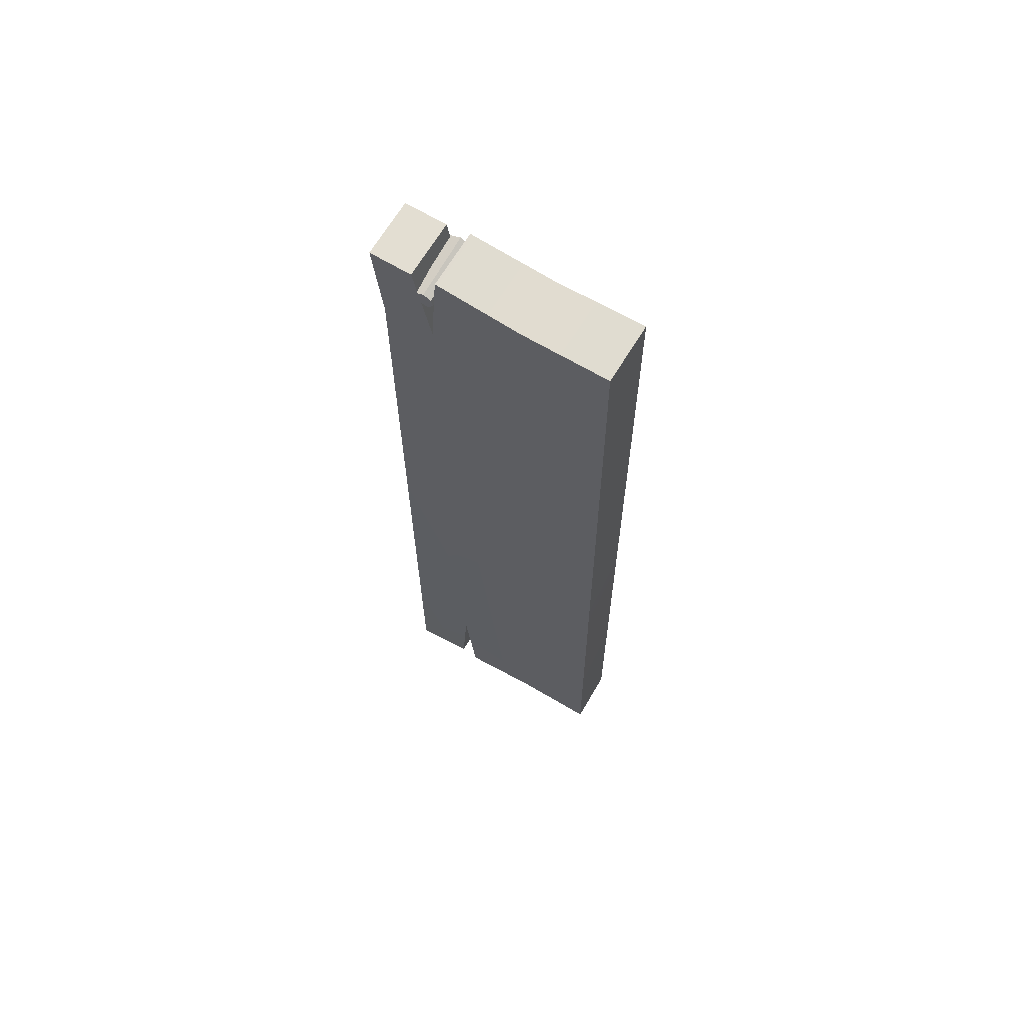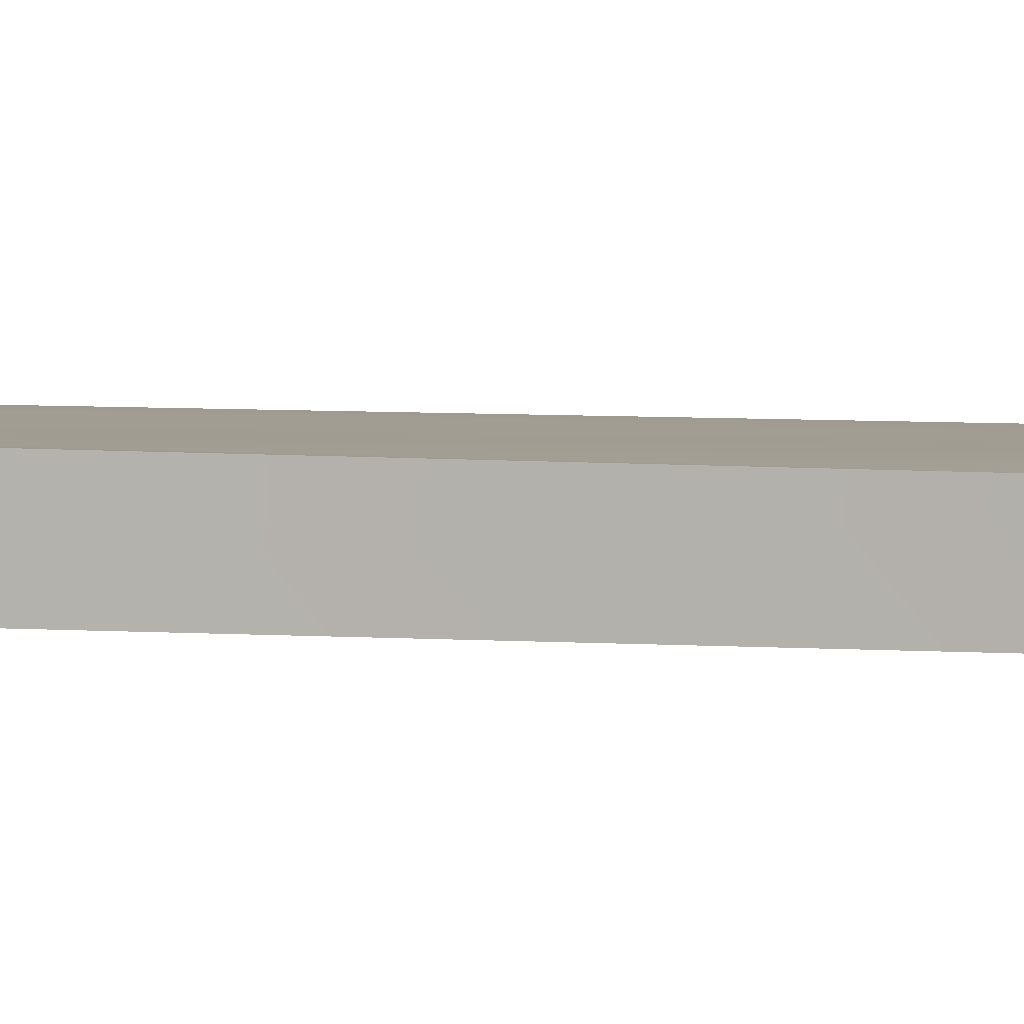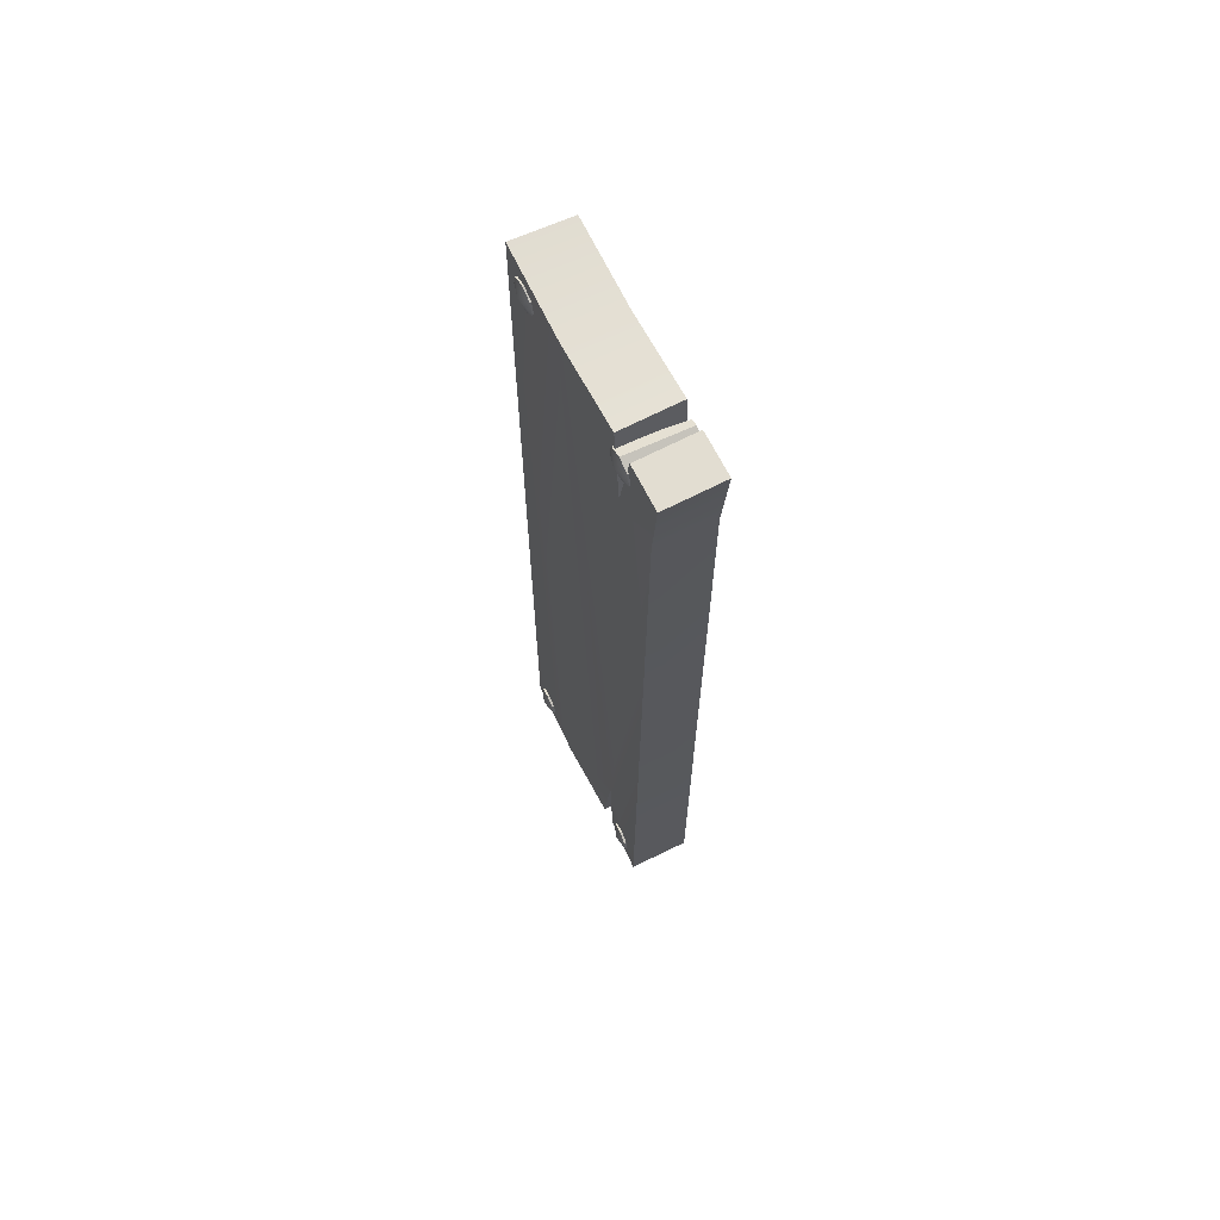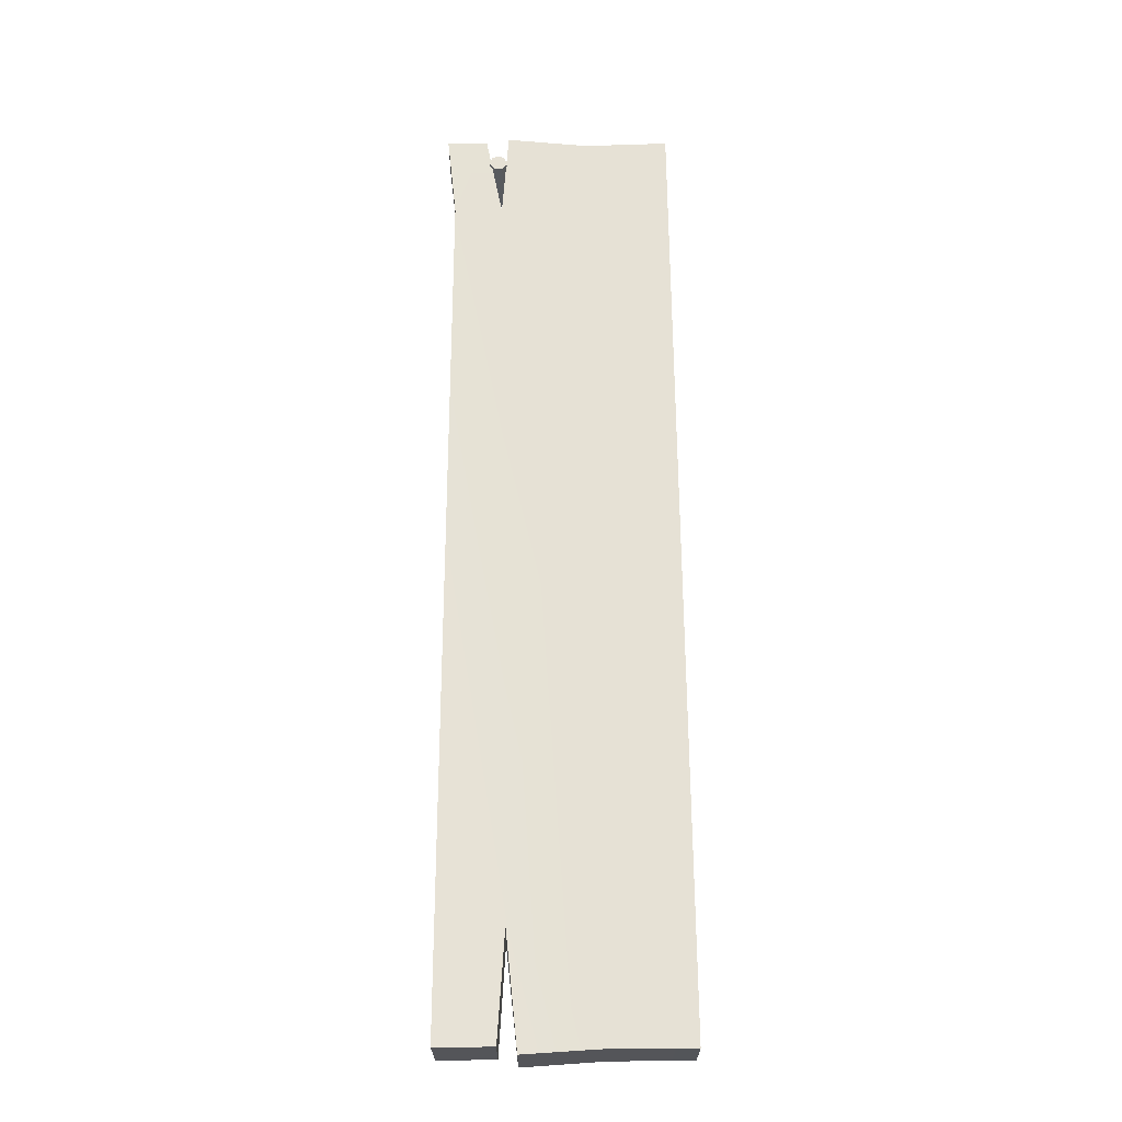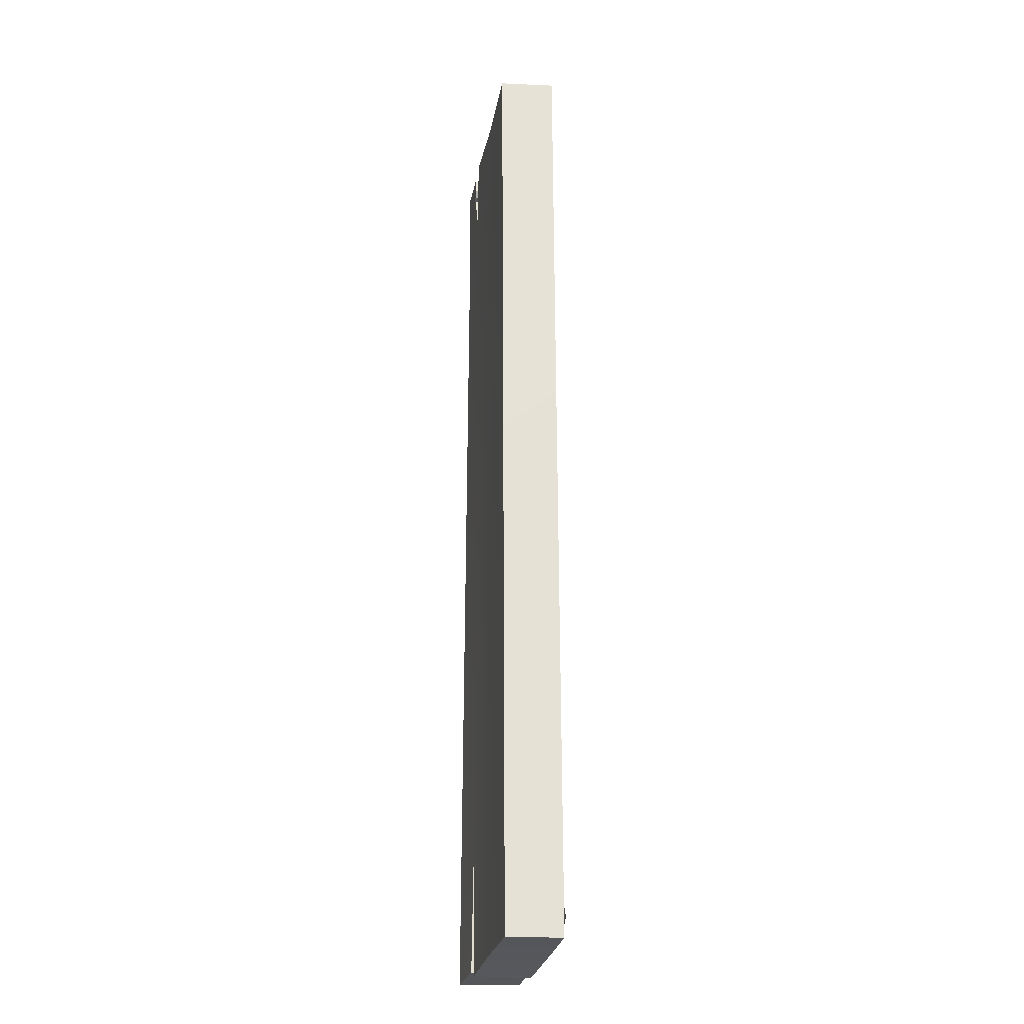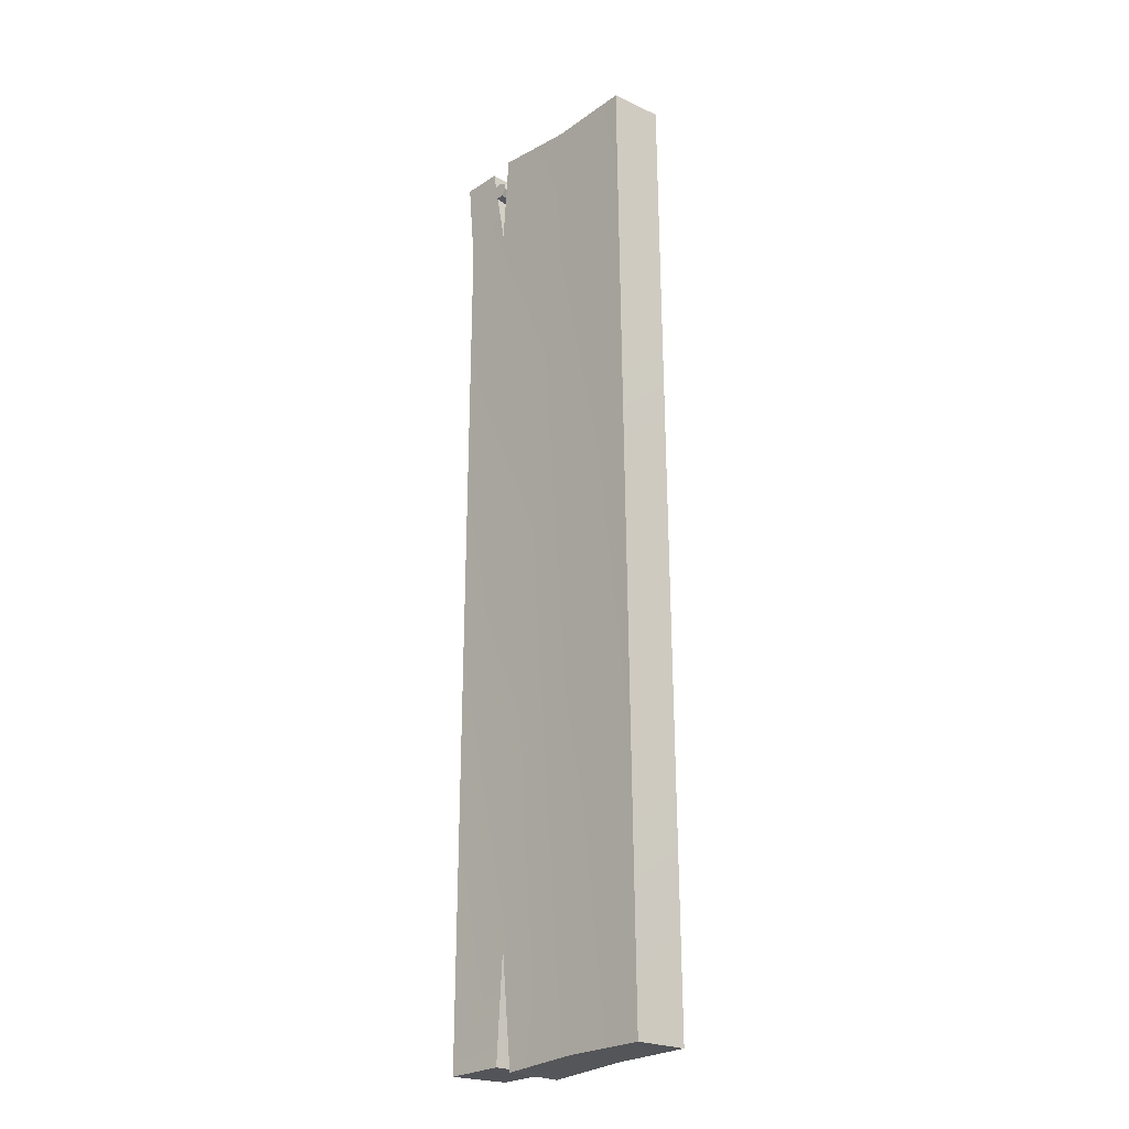
<metadata>
{"format":"obj","ext":"obj","renderer":"f3d","projection":"perspective","resolution":1024,"background":"white","views":[{"elev":67.5,"azim":-149.1,"up":"+Y"},{"elev":4.6,"azim":104.8,"up":"+Z"},{"elev":68.5,"azim":62.9,"up":"+Y"},{"elev":-25.5,"azim":179.8,"up":"+Y"},{"elev":-25.1,"azim":-100.3,"up":"+Y"},{"elev":-24.0,"azim":-132.7,"up":"+Y"}]}
</metadata>
<code>
g plank_01_Cube.003
v -0.1201 -0.4762 -0.02627
v -0.12 -0.475 0.02823
v -0.1112 0.4776 -0.02924
v -0.1125 0.4814 0.02713
v 0.1113 -0.4766 -0.03124
v 0.1105 -0.4748 0.03061
v 0.1194 0.4776 -0.02843
v 0.1194 0.4776 0.02753
v 0.1101 0.3901 -0.0292
v 0.1096 0.3924 0.02556
v 0.06386 0.3917 0.02765
v 0.0616 0.3914 -0.02872
v 0.07852 0.4776 0.02753
v 0.05522 0.4825 0.02753
v 0.05522 0.4825 -0.02843
v 0.07852 0.4776 -0.02843
v -0.03934 -0.4758 0.03052
v -0.03849 -0.4765 -0.0266
v -0.02647 0.476 0.02796
v -0.02727 0.4748 -0.02842
v 0.03707 -0.4818 0.02753
v 0.05511 -0.475 0.02753
v 0.04908 -0.3725 0.02676
v 0.05511 -0.475 -0.02843
v 0.03707 -0.4818 -0.02843
v 0.04851 -0.3697 -0.02821
v 0.09123 -0.441 0.02911
v 0.09416 -0.4538 0.02931
v 0.08594 -0.4642 0.02875
v 0.07276 -0.4642 0.02786
v 0.06454 -0.4538 0.02731
v 0.06747 -0.441 0.02751
v 0.07935 -0.4352 0.02831
v 0.0789 -0.4505 0.03496
v 0.09106 -0.441 0.03161
v 0.094 -0.4538 0.03181
v 0.08578 -0.4642 0.03125
v 0.07259 -0.4642 0.03036
v 0.06437 -0.4538 0.02981
v 0.06731 -0.441 0.03001
v 0.07918 -0.4352 0.03081
v -0.09415 -0.4352 0.03119
v -0.1061 -0.441 0.03082
v -0.109 -0.4538 0.03073
v -0.1008 -0.4642 0.03098
v -0.08755 -0.4642 0.03139
v -0.07931 -0.4538 0.03165
v -0.08225 -0.441 0.03156
v -0.09428 -0.4505 0.03535
v -0.09408 -0.4352 0.02868
v -0.106 -0.441 0.02831
v -0.1089 -0.4538 0.02822
v -0.1007 -0.4642 0.02848
v -0.08747 -0.4642 0.02889
v -0.07924 -0.4538 0.02914
v -0.08218 -0.441 0.02905
v 0.06589 0.4657 0.02886
v 0.05398 0.4599 0.02886
v 0.05104 0.4471 0.02886
v 0.05928 0.4367 0.02886
v 0.0725 0.4367 0.02886
v 0.08074 0.4471 0.02886
v 0.0778 0.4599 0.02886
v 0.06589 0.4505 0.03302
v 0.06589 0.4595 -0.03106
v 0.05885 0.4561 -0.03106
v 0.05711 0.4484 -0.03106
v 0.06198 0.4423 -0.03106
v 0.06979 0.4423 -0.03106
v 0.07467 0.4484 -0.03106
v 0.07293 0.4561 -0.03106
v -0.08397 0.4657 0.02886
v -0.09587 0.4599 0.02886
v -0.09881 0.4471 0.02886
v -0.09057 0.4367 0.02886
v -0.07736 0.4367 0.02886
v -0.06912 0.4471 0.02886
v -0.07206 0.4599 0.02886
v -0.08397 0.4505 0.03302
v -0.08397 0.4657 0.02635
v -0.09587 0.4599 0.02635
v -0.09881 0.4471 0.02635
v -0.09057 0.4367 0.02635
v -0.07736 0.4367 0.02635
v -0.06912 0.4471 0.02635
v -0.07206 0.4599 0.02635
f 20 19 14 15
f 20 26 18
f 18 17 2 1
f 7 8 10 9
f 18 3 20
f 1 4 3
f 9 26 12
f 11 14 19
f 19 23 11
f 12 16 7 9
f 26 5 24
f 23 17 21
f 25 21 17 18
f 4 17 19
f 16 13 8 7
f 26 23 21 25
f 11 13 16 12
f 14 11 12 15
f 8 13 11 10
f 10 5 9
f 18 26 25
f 6 23 22
f 3 4 19 20
f 23 26 24 22
f 5 6 22 24
f 12 20 15
f 10 23 6
f 20 12 26
f 18 1 3
f 1 2 4
f 9 5 26
f 19 17 23
f 4 2 17
f 10 6 5
f 10 11 23
f 36 35 34
f 40 41 33 32
f 36 37 29 28
f 39 40 32 31
f 41 40 34
f 35 41 34
f 41 35 27 33
f 37 38 30 29
f 38 39 31 30
f 39 38 34
f 37 36 34
f 38 37 34
f 35 36 28 27
f 40 39 34
f 48 47 55 56
f 43 44 49
f 44 45 49
f 45 46 49
f 46 47 49
f 47 48 49
f 48 42 49
f 42 43 49
f 46 45 53 54
f 44 43 51 52
f 42 48 56 50
f 47 46 54 55
f 45 44 52 53
f 43 42 50 51
f 63 62 70 71
f 58 59 64
f 59 60 64
f 60 61 64
f 61 62 64
f 62 63 64
f 63 57 64
f 57 58 64
f 61 60 68 69
f 59 58 66 67
f 57 63 71 65
f 62 61 69 70
f 60 59 67 68
f 58 57 65 66
f 67 65 70
f 67 66 65
f 65 71 70
f 70 69 68
f 68 67 70
f 78 77 85 86
f 73 74 79
f 74 75 79
f 75 76 79
f 76 77 79
f 77 78 79
f 78 72 79
f 72 73 79
f 76 75 83 84
f 74 73 81 82
f 72 78 86 80
f 77 76 84 85
f 75 74 82 83
f 73 72 80 81

</code>
